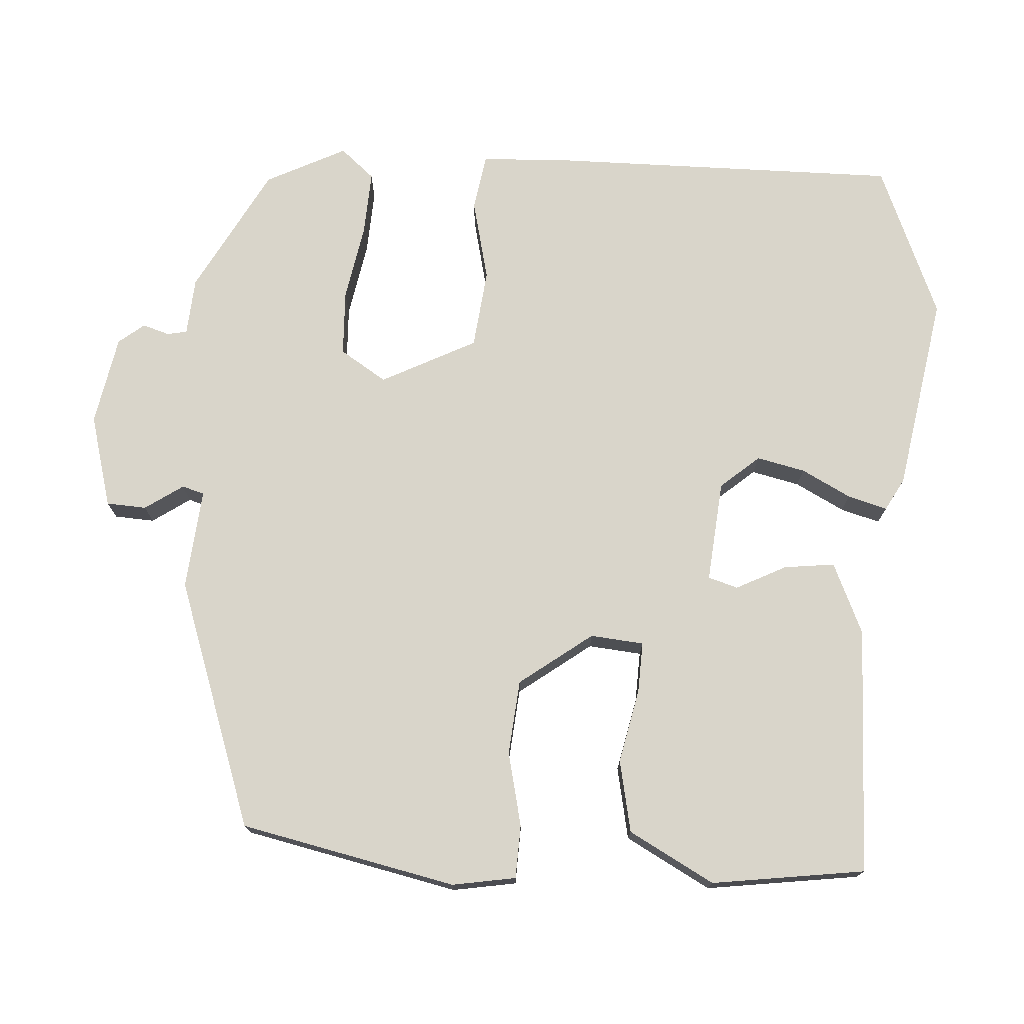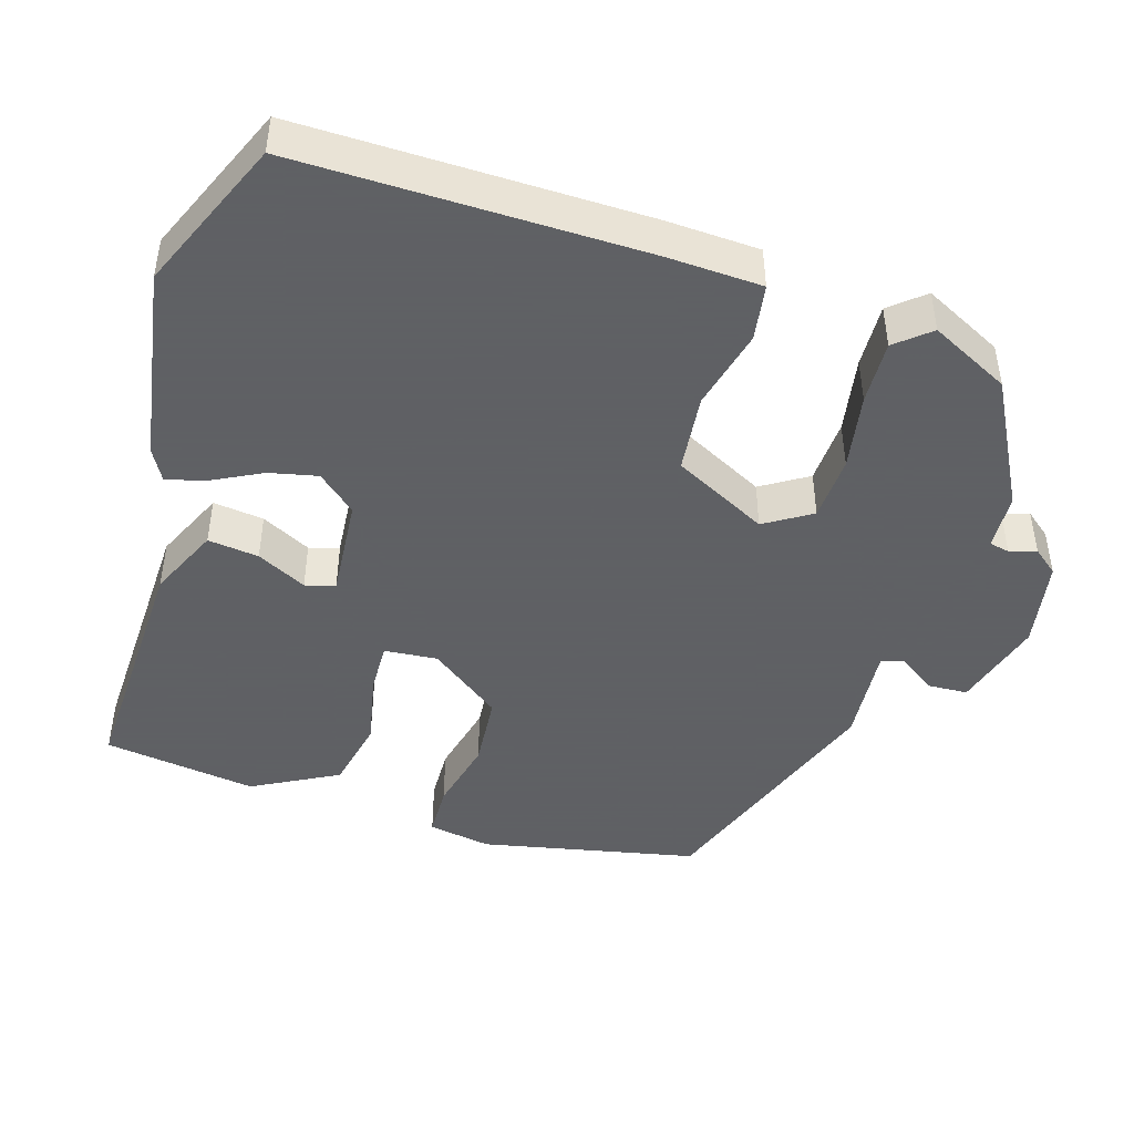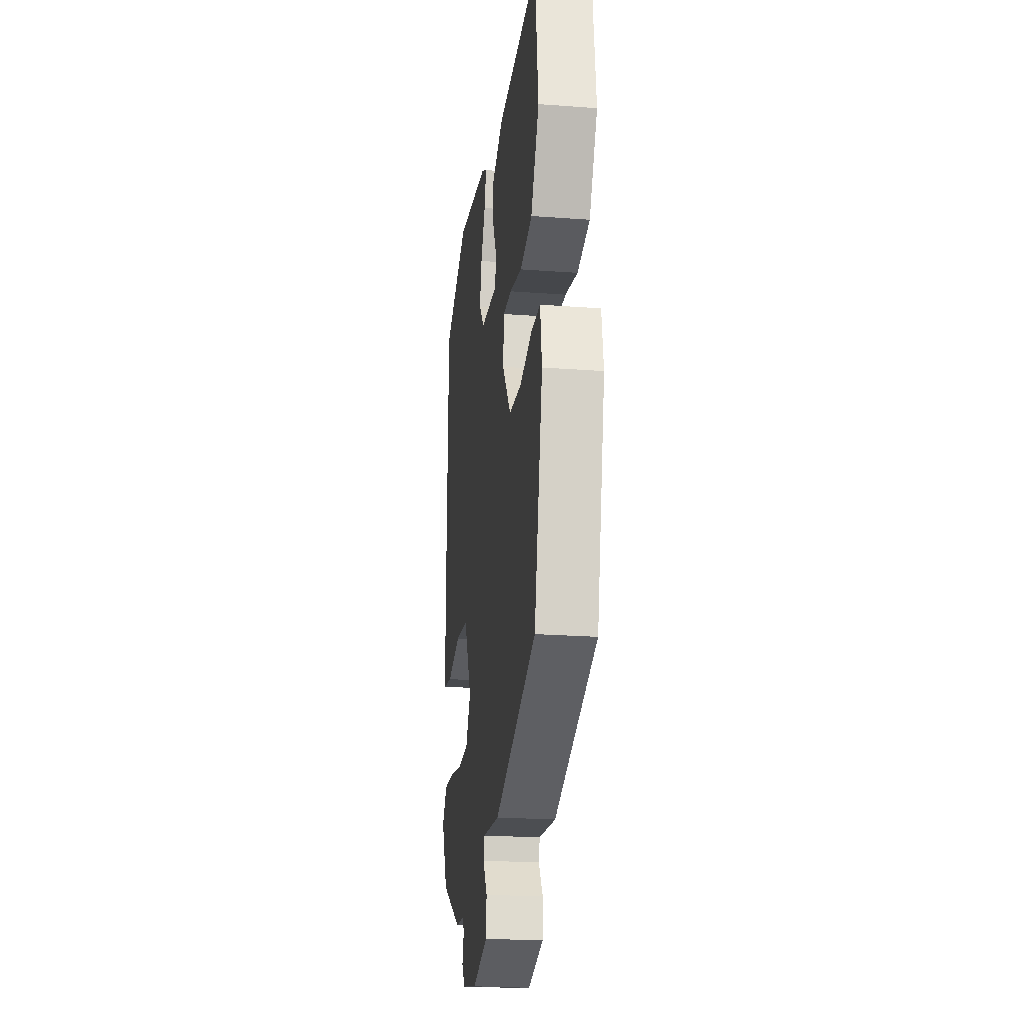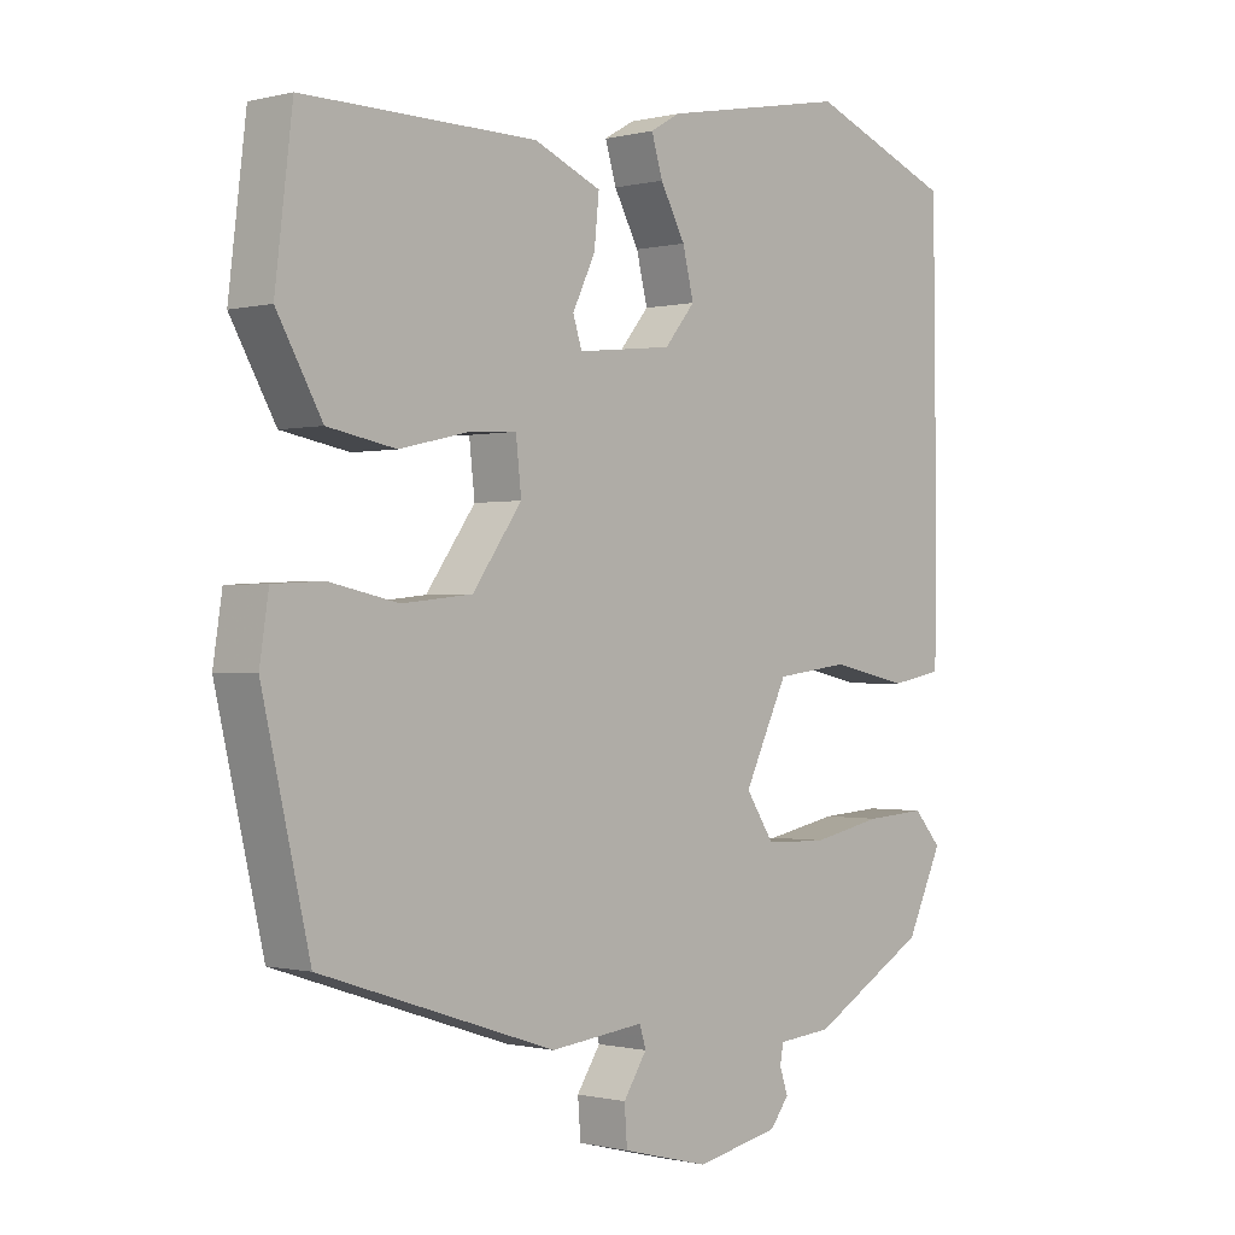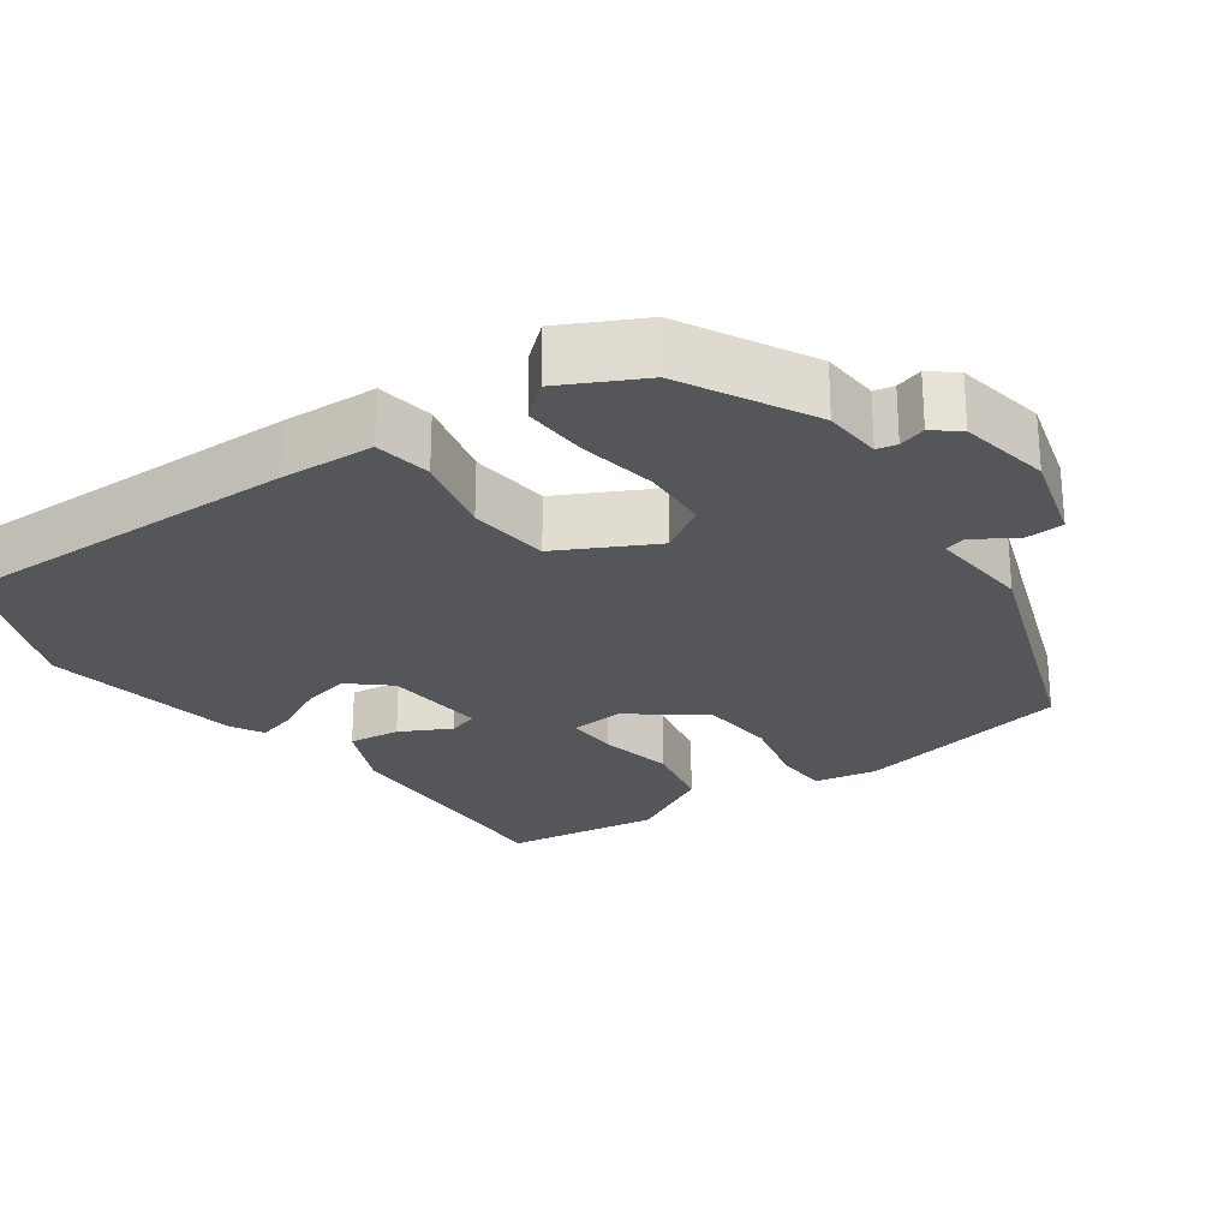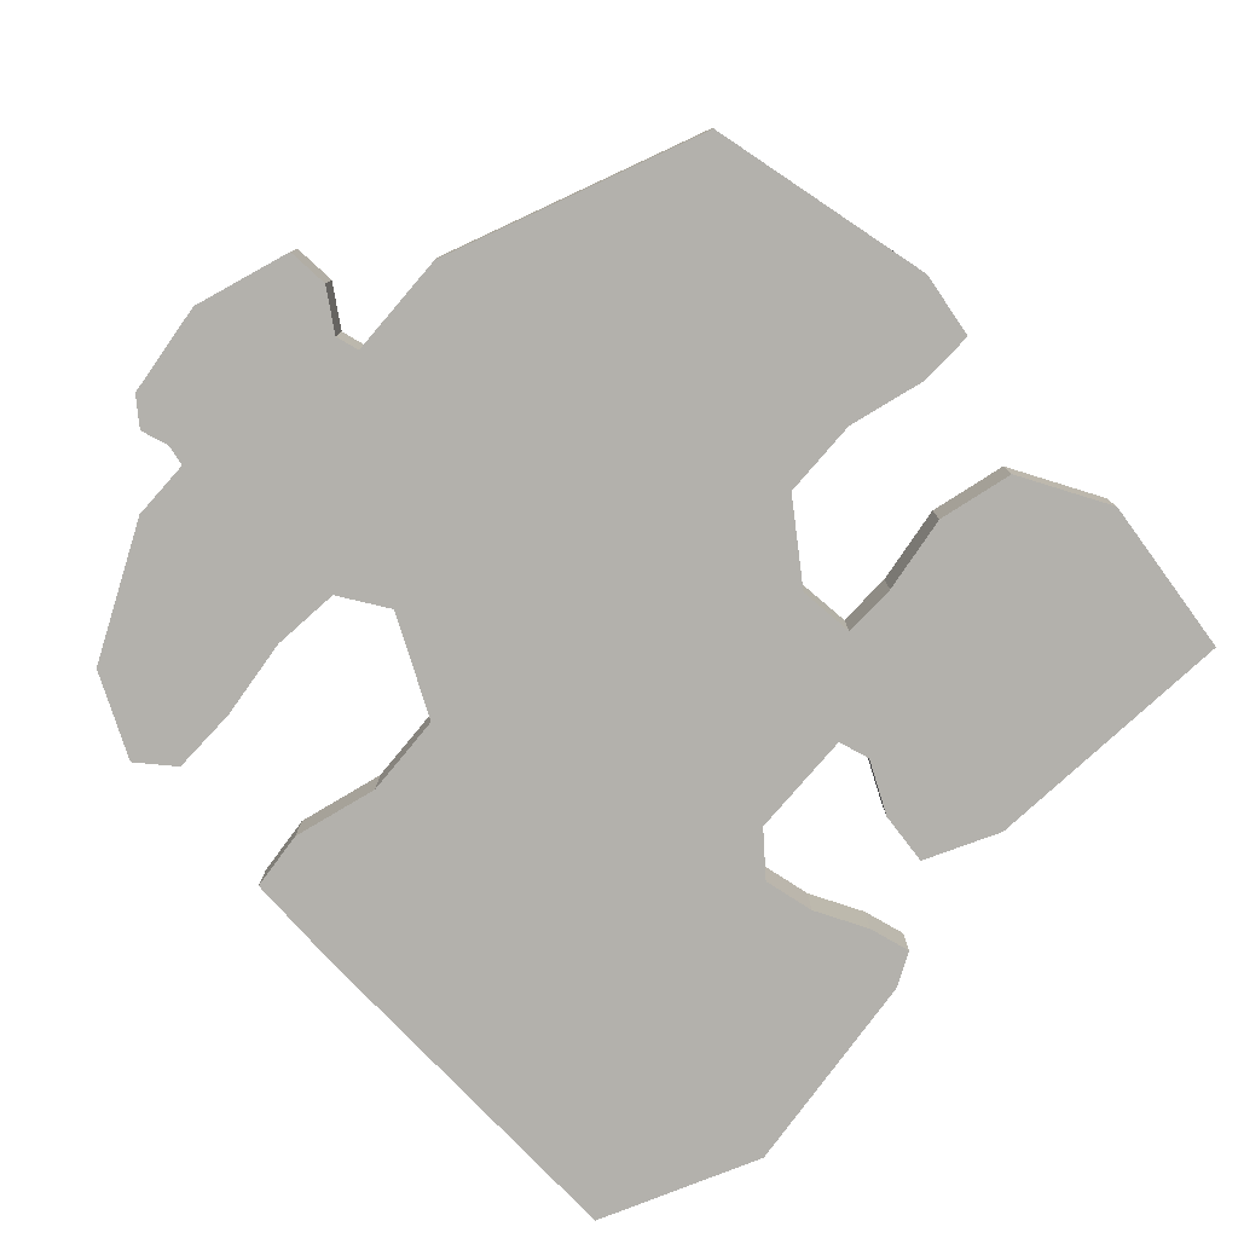
<metadata>
{"format":"obj","ext":"obj","renderer":"f3d","projection":"perspective","resolution":1024,"background":"white","views":[{"elev":74.4,"azim":-87.5,"up":"+Y"},{"elev":-45.3,"azim":71.5,"up":"+Y"},{"elev":-23.2,"azim":-97.2,"up":"+Z"},{"elev":-0.6,"azim":-47.2,"up":"+Z"},{"elev":-25.3,"azim":124.0,"up":"+Y"},{"elev":-79.1,"azim":-136.9,"up":"+Y"}]}
</metadata>
<code>
v -0.494 0.07 0.458
v -0.158 0.07 0.455
v -0.061 0.07 0.414
v -0.068 0.07 0.345
v -0.101 0.07 0.277
v -0.088 0.07 0.237
v 0.049 0.07 0.252
v 0.093 0.07 0.305
v 0.077 0.07 0.37
v 0.041 0.07 0.436
v 0.025 0.07 0.489
v 0.068 0.07 0.514
v 0.335 0.07 0.565
v 0.544 0.07 0.483
v 0.549 0.07 0.016
v 0.546 0.07 -0.111
v 0.47 0.07 -0.125
v 0.359 0.07 -0.101
v 0.252 0.07 -0.115
v 0.189 0.07 -0.244
v 0.23 0.07 -0.306
v 0.319 0.07 -0.308
v 0.423 0.07 -0.287
v 0.51 0.07 -0.281
v 0.55 0.07 -0.326
v 0.498 0.07 -0.435
v 0.329 0.07 -0.531
v 0.251 0.07 -0.538
v 0.246 0.07 -0.565
v 0.258 0.07 -0.601
v 0.231 0.07 -0.636
v 0.11 0.07 -0.661
v -0.016 0.07 -0.629
v -0.02 0.07 -0.575
v 0.014 0.07 -0.523
v 0.005 0.07 -0.493
v -0.131 0.07 -0.508
v -0.469 0.07 -0.397
v -0.537 0.07 -0.106
v -0.524 0.07 -0.02
v -0.452 0.07 -0.016
v -0.352 0.07 -0.037
v -0.251 0.07 -0.026
v -0.18 0.07 0.073
v -0.188 0.07 0.145
v -0.257 0.07 0.141
v -0.356 0.07 0.118
v -0.454 0.07 0.136
v -0.519 0.07 0.25
v -0.494 0 0.458
v -0.158 0 0.455
v -0.061 0 0.414
v -0.068 0 0.345
v -0.101 0 0.277
v -0.088 0 0.237
v 0.049 0 0.252
v 0.093 0 0.305
v 0.077 0 0.37
v 0.041 0 0.436
v 0.025 0 0.489
v 0.068 0 0.514
v 0.335 0 0.565
v 0.544 0 0.483
v 0.549 0 0.016
v 0.546 0 -0.111
v 0.47 0 -0.125
v 0.359 0 -0.101
v 0.252 0 -0.115
v 0.189 0 -0.244
v 0.23 0 -0.306
v 0.319 0 -0.308
v 0.423 0 -0.287
v 0.51 0 -0.281
v 0.55 0 -0.326
v 0.498 0 -0.435
v 0.329 0 -0.531
v 0.251 0 -0.538
v 0.246 0 -0.565
v 0.258 0 -0.601
v 0.231 0 -0.636
v 0.11 0 -0.661
v -0.016 0 -0.629
v -0.02 0 -0.575
v 0.014 0 -0.523
v 0.005 0 -0.493
v -0.131 0 -0.508
v -0.469 0 -0.397
v -0.537 0 -0.106
v -0.524 0 -0.02
v -0.452 0 -0.016
v -0.352 0 -0.037
v -0.251 0 -0.026
v -0.18 0 0.073
v -0.188 0 0.145
v -0.257 0 0.141
v -0.356 0 0.118
v -0.454 0 0.136
v -0.519 0 0.25
f 3 4 5
f 2 3 5
f 1 2 5
f 49 1 5
f 48 49 5
f 47 48 5
f 46 47 5
f 45 46 5 6
f 44 45 6 7
f 43 44 7
f 40 41 42
f 39 40 42
f 38 39 42
f 37 38 42
f 36 37 42
f 36 42 43
f 33 34 35
f 32 33 35
f 31 32 35
f 30 31 35
f 29 30 35
f 28 29 35 36
f 27 28 36
f 26 27 36
f 25 26 36
f 24 25 36
f 23 24 36
f 22 23 36
f 21 22 36
f 20 21 36 43
f 16 17 18
f 15 16 18
f 14 15 18
f 13 14 18
f 12 13 18
f 11 12 18
f 10 11 18
f 9 10 18
f 8 9 18 19
f 7 8 19 20
f 7 20 43
f 54 53 52
f 54 52 51
f 54 51 50
f 54 50 98
f 54 98 97
f 54 97 96
f 54 96 95
f 55 54 95 94
f 56 55 94 93
f 56 93 92
f 91 90 89
f 91 89 88
f 91 88 87
f 91 87 86
f 91 86 85
f 92 91 85
f 84 83 82
f 84 82 81
f 84 81 80
f 84 80 79
f 84 79 78
f 85 84 78 77
f 85 77 76
f 85 76 75
f 85 75 74
f 85 74 73
f 85 73 72
f 85 72 71
f 85 71 70
f 92 85 70 69
f 67 66 65
f 67 65 64
f 67 64 63
f 67 63 62
f 67 62 61
f 67 61 60
f 67 60 59
f 67 59 58
f 68 67 58 57
f 69 68 57 56
f 92 69 56
f 1 50 51 2
f 2 51 52 3
f 3 52 53 4
f 4 53 54 5
f 5 54 55 6
f 6 55 56 7
f 7 56 57 8
f 8 57 58 9
f 9 58 59 10
f 10 59 60 11
f 11 60 61 12
f 12 61 62 13
f 13 62 63 14
f 14 63 64 15
f 15 64 65 16
f 16 65 66 17
f 17 66 67 18
f 18 67 68 19
f 19 68 69 20
f 20 69 70 21
f 21 70 71 22
f 22 71 72 23
f 23 72 73 24
f 24 73 74 25
f 25 74 75 26
f 26 75 76 27
f 27 76 77 28
f 28 77 78 29
f 29 78 79 30
f 30 79 80 31
f 31 80 81 32
f 32 81 82 33
f 33 82 83 34
f 34 83 84 35
f 35 84 85 36
f 36 85 86 37
f 37 86 87 38
f 38 87 88 39
f 39 88 89 40
f 40 89 90 41
f 41 90 91 42
f 42 91 92 43
f 43 92 93 44
f 44 93 94 45
f 45 94 95 46
f 46 95 96 47
f 47 96 97 48
f 48 97 98 49
f 49 98 50 1

</code>
